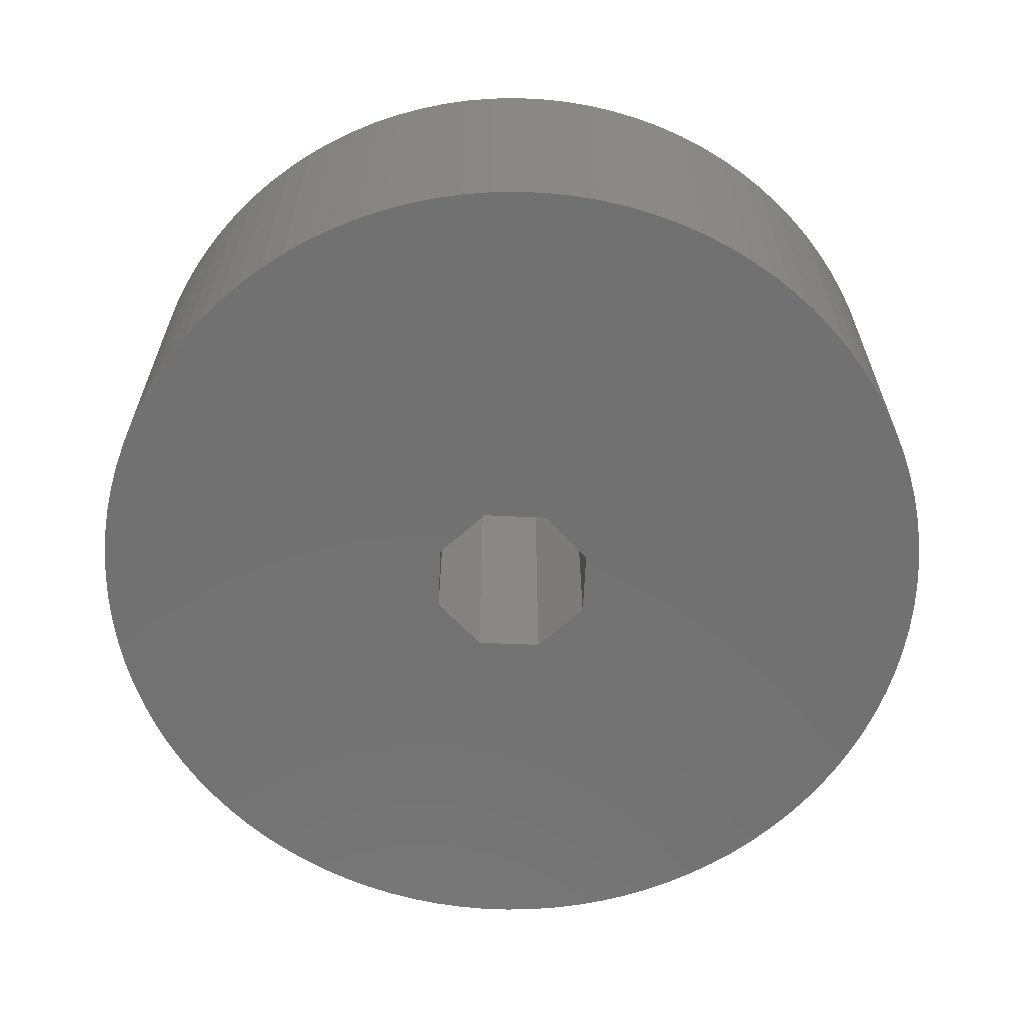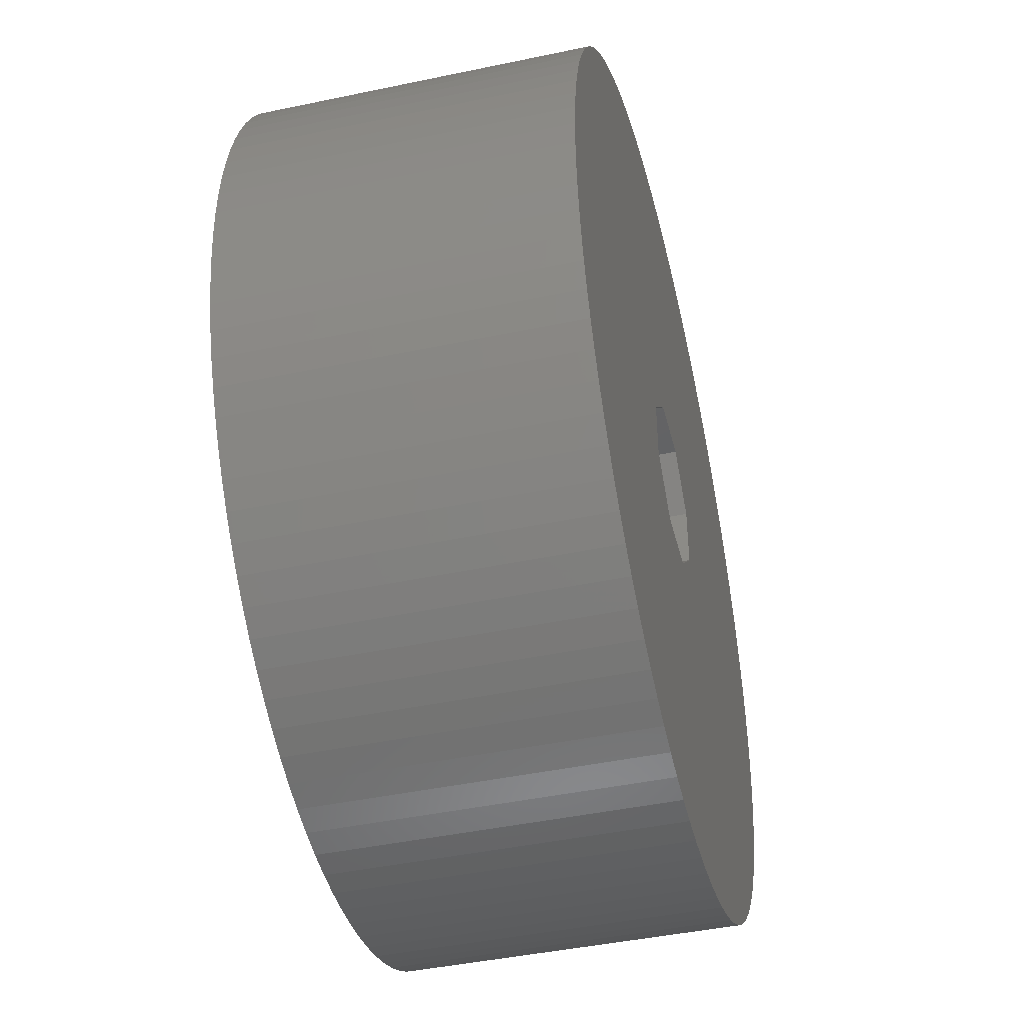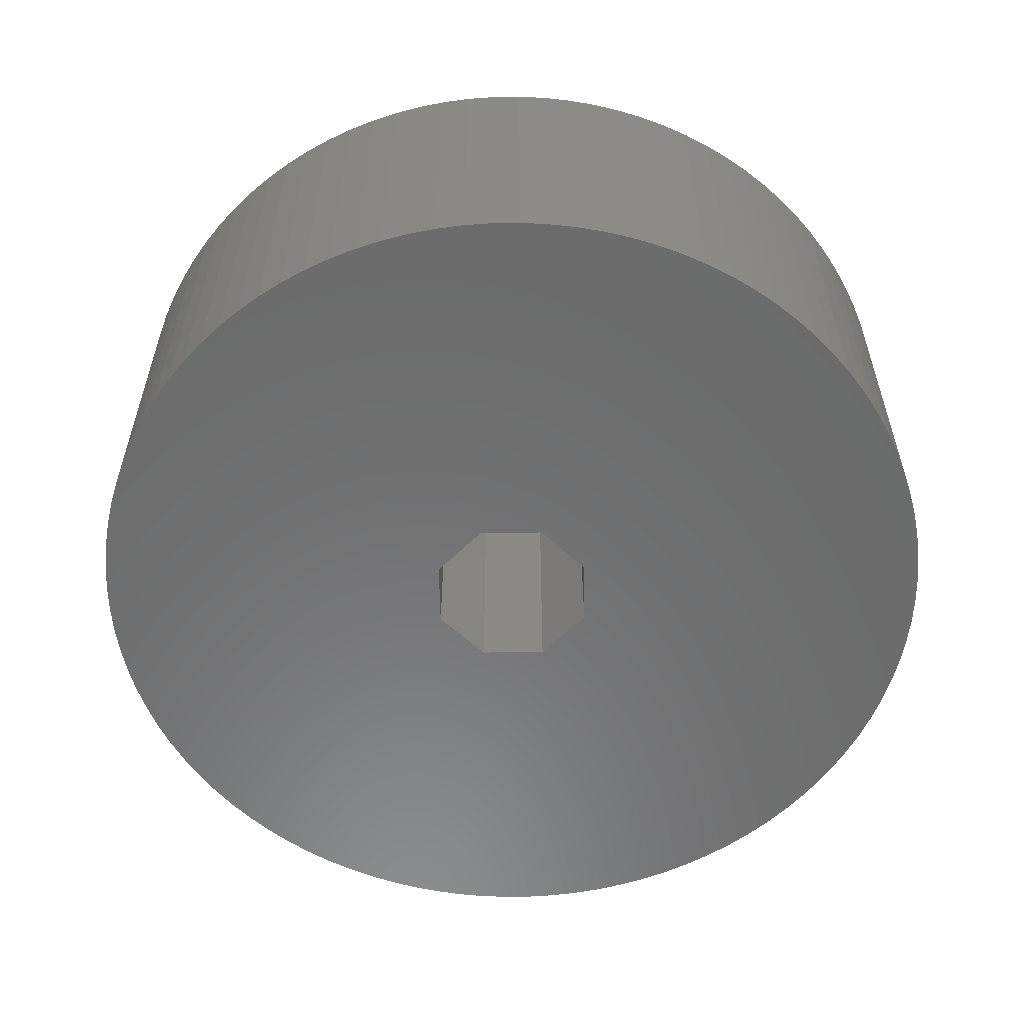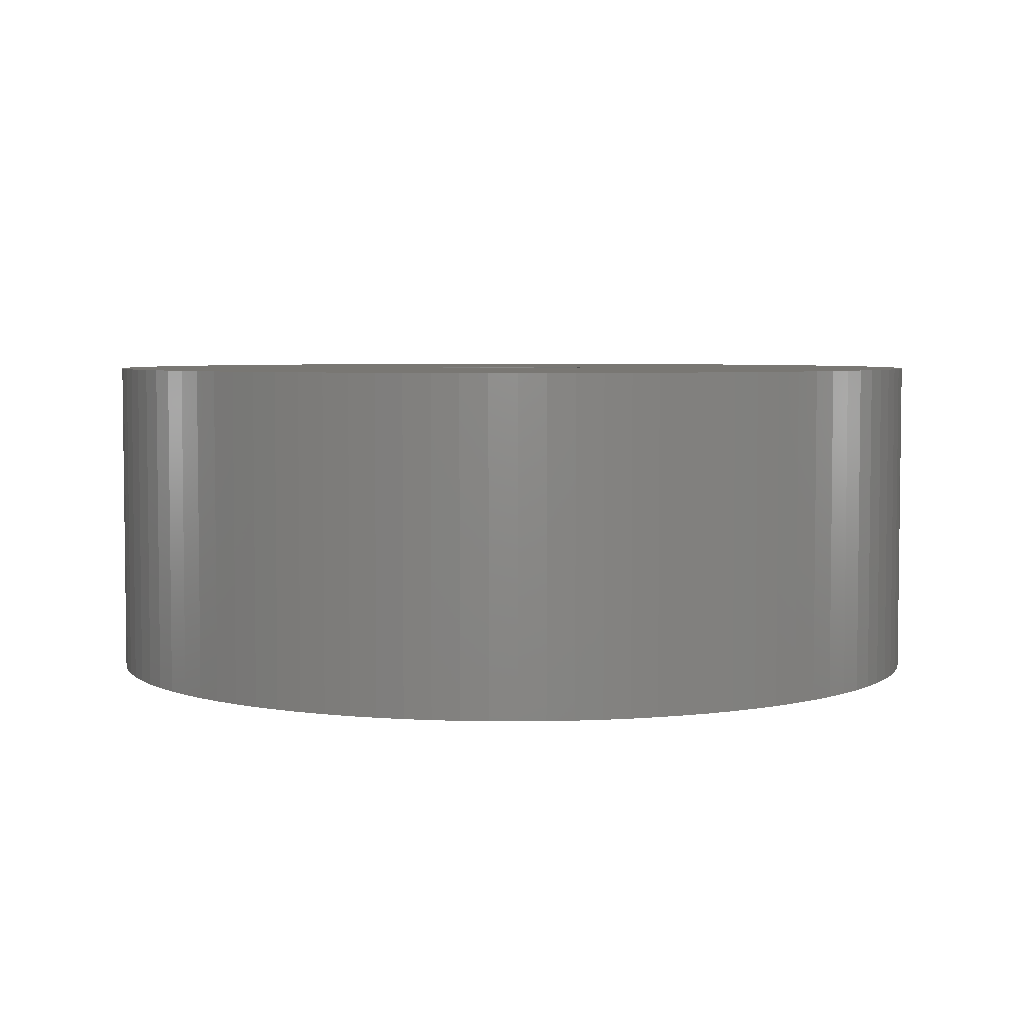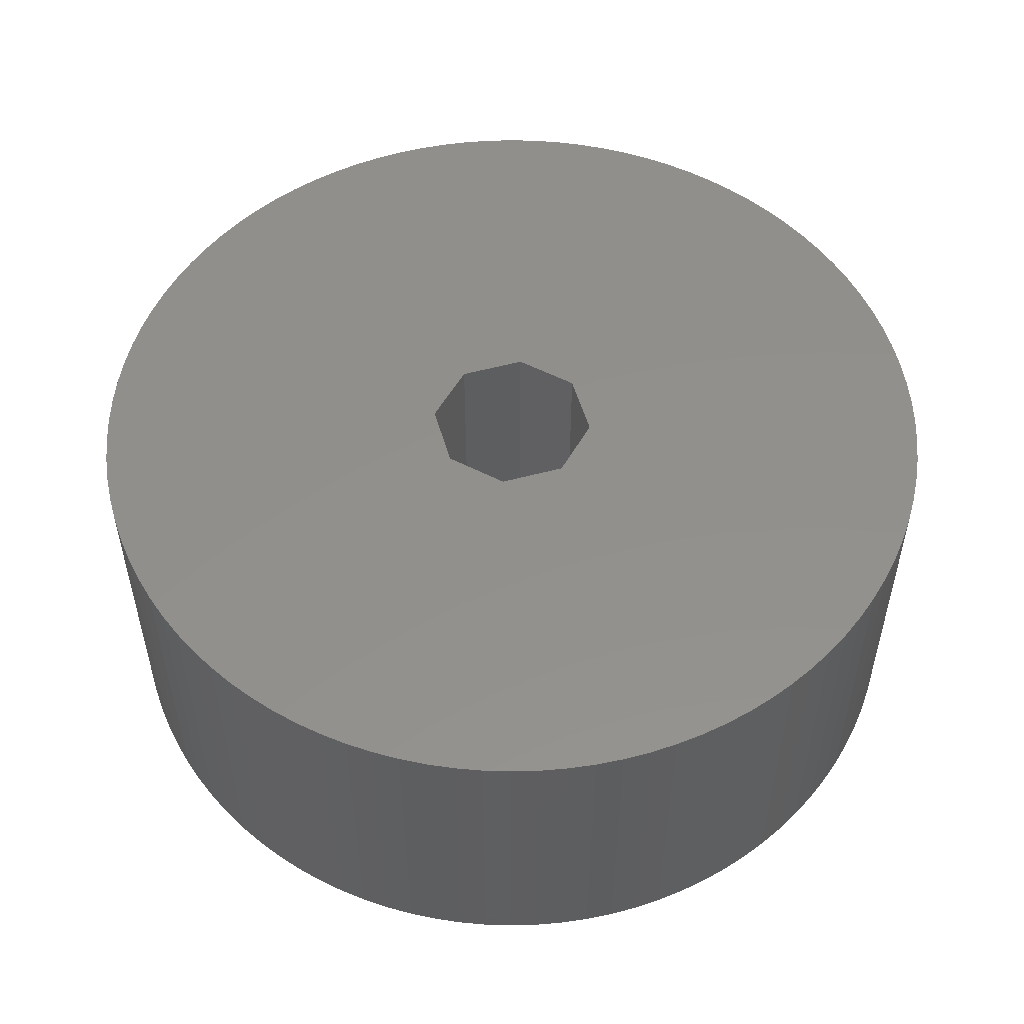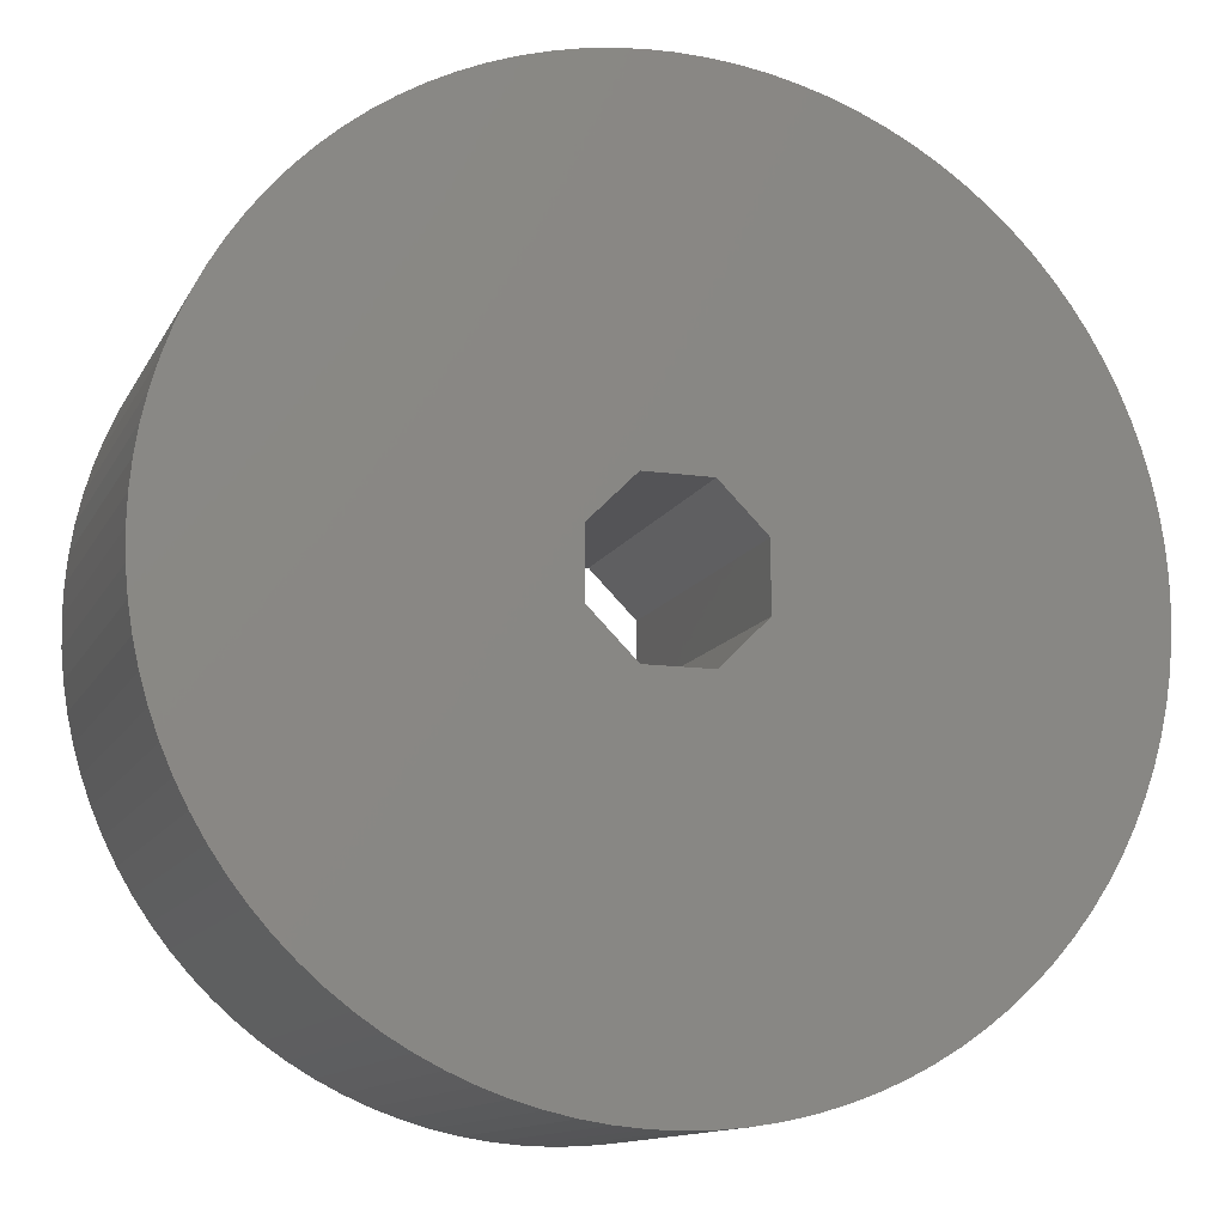
<metadata>
{"format":"stl","ext":"stl","renderer":"f3d","projection":"perspective","resolution":1024,"background":"white","views":[{"elev":-63.2,"azim":-47.5,"up":"+Z"},{"elev":-44.1,"azim":-76.1,"up":"+Y"},{"elev":-57.7,"azim":135.9,"up":"+Z"},{"elev":4.5,"azim":-94.3,"up":"+Z"},{"elev":53.0,"azim":118.9,"up":"+Z"},{"elev":-12.5,"azim":-18.5,"up":"+Y"}]}
</metadata>
<code>
# stl→obj: 216 verts, 432 faces
v -21.19 0 0
v -21.14 1.33 0
v -21.14 -1.33 0
v -21.02 2.655 0
v -20.81 3.97 0
v -20.52 5.269 0
v -20.15 6.547 0
v -19.7 7.799 0
v -19.17 9.02 0
v -18.56 10.21 0
v -17.89 11.35 0
v -17.14 12.45 0
v -16.32 13.5 0
v -15.44 14.5 0
v -14.5 15.44 0
v -13.5 16.32 0
v -12.45 17.14 0
v -11.35 17.89 0
v -10.21 18.56 0
v -9.02 19.17 0
v -7.799 19.7 0
v -6.547 20.15 0
v -5.269 20.52 0
v -3.97 20.81 0
v -2.655 21.02 0
v -1.33 21.14 0
v 0 21.19 0
v 1.33 21.14 0
v 2.655 21.02 0
v 3.97 20.81 0
v 5.269 20.52 0
v 6.547 20.15 0
v 7.799 19.7 0
v 9.02 19.17 0
v 10.21 18.56 0
v 11.35 17.89 0
v 12.45 17.14 0
v 13.5 16.32 0
v 14.5 15.44 0
v 15.44 14.5 0
v 16.32 13.5 0
v 17.14 12.45 0
v 17.89 11.35 0
v 18.56 10.21 0
v -1.569 3.788 0
v 19.17 9.02 0
v 1.569 3.788 0
v 19.7 7.799 0
v 3.788 1.569 0
v 20.81 3.97 0
v 21.02 2.655 0
v 21.14 -1.33 0
v 3.788 -1.569 0
v 21.19 0 0
v 21.02 -2.655 0
v 20.52 -5.269 0
v 1.569 -3.788 0
v -1.569 -3.788 0
v 20.15 -6.547 0
v 19.7 -7.799 0
v 19.17 -9.02 0
v 18.56 -10.21 0
v 17.89 -11.35 0
v 17.14 -12.45 0
v 16.32 -13.5 0
v 15.44 -14.5 0
v 14.5 -15.44 0
v 13.5 -16.32 0
v 12.45 -17.14 0
v 11.35 -17.89 0
v 10.21 -18.56 0
v 9.02 -19.17 0
v 7.799 -19.7 0
v 6.547 -20.15 0
v 5.269 -20.52 0
v 3.97 -20.81 0
v 2.655 -21.02 0
v 1.33 -21.14 0
v 0 -21.19 0
v -1.33 -21.14 0
v -2.655 -21.02 0
v -3.97 -20.81 0
v -5.269 -20.52 0
v -6.547 -20.15 0
v -7.799 -19.7 0
v -9.02 -19.17 0
v -10.21 -18.56 0
v -11.35 -17.89 0
v -12.45 -17.14 0
v -13.5 -16.32 0
v -14.5 -15.44 0
v -15.44 -14.5 0
v -16.32 -13.5 0
v -17.14 -12.45 0
v -17.89 -11.35 0
v -18.56 -10.21 0
v -19.17 -9.02 0
v -19.7 -7.799 0
v -20.15 -6.547 0
v -20.52 -5.269 0
v -20.81 -3.97 0
v -21.02 -2.655 0
v -3.788 -1.569 0
v -3.788 1.569 0
v 20.81 -3.97 0
v 21.14 1.33 0
v 20.15 6.547 0
v 20.52 5.269 0
v -21.19 0 16
v -21.14 1.33 16
v -21.14 -1.33 16
v -21.02 -2.655 16
v -20.81 -3.97 16
v -20.52 -5.269 16
v -20.15 -6.547 16
v -19.7 -7.799 16
v -19.17 -9.02 16
v -18.56 -10.21 16
v -17.89 -11.35 16
v -17.14 -12.45 16
v -16.32 -13.5 16
v -15.44 -14.5 16
v -14.5 -15.44 16
v -13.5 -16.32 16
v -12.45 -17.14 16
v -11.35 -17.89 16
v -10.21 -18.56 16
v -9.02 -19.17 16
v -7.799 -19.7 16
v -6.547 -20.15 16
v -5.269 -20.52 16
v -3.97 -20.81 16
v -2.655 -21.02 16
v -1.33 -21.14 16
v 0 -21.19 16
v 1.33 -21.14 16
v 2.655 -21.02 16
v 3.97 -20.81 16
v 5.269 -20.52 16
v 6.547 -20.15 16
v 7.799 -19.7 16
v 9.02 -19.17 16
v 10.21 -18.56 16
v 11.35 -17.89 16
v 12.45 -17.14 16
v 13.5 -16.32 16
v 14.5 -15.44 16
v 15.44 -14.5 16
v 16.32 -13.5 16
v 17.14 -12.45 16
v 17.89 -11.35 16
v 18.56 -10.21 16
v 19.17 -9.02 16
v 19.7 -7.799 16
v 20.15 -6.547 16
v 20.52 -5.269 16
v 20.81 -3.97 16
v 21.02 -2.655 16
v 21.14 -1.33 16
v 21.19 0 16
v 21.14 1.33 16
v 21.02 2.655 16
v 20.81 3.97 16
v 20.52 5.269 16
v 20.15 6.547 16
v 19.7 7.799 16
v 19.17 9.02 16
v 18.56 10.21 16
v 17.89 11.35 16
v 17.14 12.45 16
v 16.32 13.5 16
v 15.44 14.5 16
v 14.5 15.44 16
v 13.5 16.32 16
v 12.45 17.14 16
v 11.35 17.89 16
v 10.21 18.56 16
v 9.02 19.17 16
v 7.799 19.7 16
v 6.547 20.15 16
v 5.269 20.52 16
v 3.97 20.81 16
v 2.655 21.02 16
v 1.33 21.14 16
v 0 21.19 16
v -1.33 21.14 16
v -2.655 21.02 16
v -3.97 20.81 16
v -5.269 20.52 16
v -6.547 20.15 16
v -7.799 19.7 16
v -9.02 19.17 16
v -10.21 18.56 16
v -11.35 17.89 16
v -12.45 17.14 16
v -13.5 16.32 16
v -14.5 15.44 16
v -15.44 14.5 16
v -16.32 13.5 16
v -17.14 12.45 16
v -17.89 11.35 16
v -18.56 10.21 16
v -19.17 9.02 16
v -19.7 7.799 16
v -20.15 6.547 16
v -20.52 5.269 16
v -20.81 3.97 16
v -21.02 2.655 16
v -3.788 1.569 16
v -3.788 -1.569 16
v -1.569 3.788 16
v 1.569 3.788 16
v 3.788 1.569 16
v 3.788 -1.569 16
v 1.569 -3.788 16
v -1.569 -3.788 16
f 1 2 3
f 3 2 4
f 3 4 5
f 3 5 6
f 3 6 7
f 3 7 8
f 3 8 9
f 3 9 10
f 3 10 11
f 3 11 12
f 3 12 13
f 3 13 14
f 3 14 15
f 3 15 16
f 3 16 17
f 3 17 18
f 3 18 19
f 3 19 20
f 3 20 21
f 3 21 22
f 3 22 23
f 3 23 24
f 3 24 25
f 3 25 26
f 3 26 27
f 3 27 28
f 3 28 29
f 3 29 30
f 3 30 31
f 3 31 32
f 3 32 33
f 3 33 34
f 3 34 35
f 3 35 36
f 3 36 37
f 3 37 38
f 3 38 39
f 3 39 40
f 3 40 41
f 3 41 42
f 3 42 43
f 3 43 44
f 45 44 46
f 47 46 48
f 49 50 51
f 49 52 53
f 49 54 52
f 53 52 55
f 53 56 57
f 58 56 59
f 3 59 60
f 3 60 61
f 3 61 62
f 3 62 63
f 3 63 64
f 3 64 65
f 3 65 66
f 3 66 67
f 3 67 68
f 3 68 69
f 3 69 70
f 3 70 71
f 3 71 72
f 3 72 73
f 3 73 74
f 3 74 75
f 3 75 76
f 3 76 77
f 3 77 78
f 3 78 79
f 3 79 80
f 3 80 81
f 3 81 82
f 3 82 83
f 3 83 84
f 3 84 85
f 3 85 86
f 3 86 87
f 3 87 88
f 3 88 89
f 3 89 90
f 3 90 91
f 3 91 92
f 3 92 93
f 3 93 94
f 3 94 95
f 3 95 96
f 3 96 97
f 3 97 98
f 3 98 99
f 3 99 100
f 3 100 101
f 3 101 102
f 103 3 104
f 58 3 103
f 57 56 58
f 3 58 59
f 53 105 56
f 53 55 105
f 49 106 54
f 49 51 106
f 3 44 45
f 47 107 108
f 104 3 45
f 45 46 47
f 47 48 107
f 47 108 50
f 47 50 49
f 1 109 2
f 2 109 110
f 1 3 109
f 109 3 111
f 3 102 111
f 111 102 112
f 102 101 112
f 112 101 113
f 101 100 113
f 113 100 114
f 100 99 114
f 114 99 115
f 99 98 115
f 115 98 116
f 98 97 116
f 116 97 117
f 97 96 117
f 117 96 118
f 96 95 118
f 118 95 119
f 95 94 119
f 119 94 120
f 94 93 120
f 120 93 121
f 93 92 121
f 121 92 122
f 122 92 91
f 123 122 91
f 123 91 90
f 124 123 90
f 124 90 89
f 125 124 89
f 125 89 88
f 126 125 88
f 126 88 87
f 127 126 87
f 127 87 86
f 128 127 86
f 128 86 85
f 129 128 85
f 129 85 84
f 130 129 84
f 130 84 83
f 131 130 83
f 131 83 82
f 132 131 82
f 132 82 81
f 133 132 81
f 133 81 80
f 134 133 80
f 134 80 79
f 135 134 79
f 135 79 78
f 136 135 78
f 136 78 77
f 137 136 77
f 137 77 76
f 138 137 76
f 138 76 75
f 139 138 75
f 139 75 74
f 140 139 74
f 140 74 73
f 141 140 73
f 141 73 72
f 142 141 72
f 142 72 71
f 143 142 71
f 143 71 70
f 144 143 70
f 144 70 69
f 145 144 69
f 145 69 68
f 146 145 68
f 146 68 67
f 147 146 67
f 147 67 66
f 148 147 66
f 148 66 65
f 149 148 65
f 149 65 64
f 150 149 64
f 150 64 63
f 151 150 63
f 151 63 62
f 152 151 62
f 152 62 61
f 153 152 61
f 153 61 60
f 154 153 60
f 154 60 59
f 155 154 59
f 155 59 56
f 156 155 56
f 156 56 105
f 157 156 105
f 157 105 55
f 158 157 55
f 158 55 52
f 159 158 52
f 159 52 54
f 160 159 54
f 54 106 161
f 160 54 161
f 106 51 162
f 161 106 162
f 51 50 163
f 162 51 163
f 50 108 164
f 163 50 164
f 108 107 165
f 164 108 165
f 107 48 166
f 165 107 166
f 48 46 167
f 166 48 167
f 46 44 168
f 167 46 168
f 44 43 169
f 168 44 169
f 43 42 170
f 169 43 170
f 42 41 171
f 170 42 171
f 41 40 172
f 171 41 172
f 39 173 40
f 40 173 172
f 38 174 39
f 39 174 173
f 37 175 38
f 38 175 174
f 36 176 37
f 37 176 175
f 35 177 36
f 36 177 176
f 34 178 35
f 35 178 177
f 33 179 34
f 34 179 178
f 32 180 33
f 33 180 179
f 31 181 32
f 32 181 180
f 30 182 31
f 31 182 181
f 29 183 30
f 30 183 182
f 28 184 29
f 29 184 183
f 27 185 28
f 28 185 184
f 26 186 27
f 27 186 185
f 25 187 26
f 26 187 186
f 24 188 25
f 25 188 187
f 23 189 24
f 24 189 188
f 22 190 23
f 23 190 189
f 21 191 22
f 22 191 190
f 20 192 21
f 21 192 191
f 19 193 20
f 20 193 192
f 18 194 19
f 19 194 193
f 17 195 18
f 18 195 194
f 16 196 17
f 17 196 195
f 15 197 16
f 16 197 196
f 14 198 15
f 15 198 197
f 13 199 14
f 14 199 198
f 12 200 13
f 13 200 199
f 11 201 12
f 12 201 200
f 10 202 11
f 11 202 201
f 9 203 10
f 10 203 202
f 8 204 9
f 9 204 203
f 7 205 8
f 8 205 204
f 6 206 7
f 7 206 205
f 5 207 6
f 6 207 206
f 4 208 5
f 5 208 207
f 2 110 4
f 4 110 208
f 209 210 103
f 104 209 103
f 45 211 209
f 104 45 209
f 47 212 211
f 45 47 211
f 213 212 49
f 49 212 47
f 214 213 53
f 53 213 49
f 214 53 215
f 215 53 57
f 215 57 216
f 216 57 58
f 210 216 58
f 103 210 58
f 110 109 111
f 113 110 112
f 112 110 111
f 114 110 113
f 115 110 114
f 116 110 115
f 117 110 116
f 118 110 117
f 119 110 118
f 120 110 119
f 121 110 120
f 122 110 121
f 123 110 122
f 124 110 123
f 125 110 124
f 126 110 125
f 127 110 126
f 128 110 127
f 129 110 128
f 130 110 129
f 131 110 130
f 132 110 131
f 133 110 132
f 134 110 133
f 135 110 134
f 136 110 135
f 137 110 136
f 138 110 137
f 139 110 138
f 140 110 139
f 141 110 140
f 142 110 141
f 143 110 142
f 144 110 143
f 145 110 144
f 146 110 145
f 147 110 146
f 148 110 147
f 149 110 148
f 150 110 149
f 151 110 150
f 152 110 151
f 216 110 152
f 214 154 155
f 214 215 154
f 213 160 161
f 213 159 160
f 212 162 163
f 212 163 164
f 213 158 159
f 212 213 162
f 166 110 165
f 167 110 166
f 168 110 167
f 169 110 168
f 170 110 169
f 171 110 170
f 172 110 171
f 173 110 172
f 174 110 173
f 175 110 174
f 176 110 175
f 177 110 176
f 178 110 177
f 179 110 178
f 180 110 179
f 181 110 180
f 182 110 181
f 183 110 182
f 184 110 183
f 185 110 184
f 186 110 185
f 187 110 186
f 188 110 187
f 189 110 188
f 190 110 189
f 191 110 190
f 192 110 191
f 193 110 192
f 194 110 193
f 195 110 194
f 196 110 195
f 197 110 196
f 198 110 197
f 199 110 198
f 200 110 199
f 201 110 200
f 202 110 201
f 203 110 202
f 204 110 203
f 205 110 204
f 206 110 205
f 207 110 206
f 208 110 207
f 213 214 158
f 165 211 164
f 165 110 211
f 211 212 164
f 162 213 161
f 158 214 157
f 209 211 110
f 154 215 153
f 214 155 156
f 153 216 152
f 214 156 157
f 215 216 153
f 216 210 110
f 210 209 110

</code>
